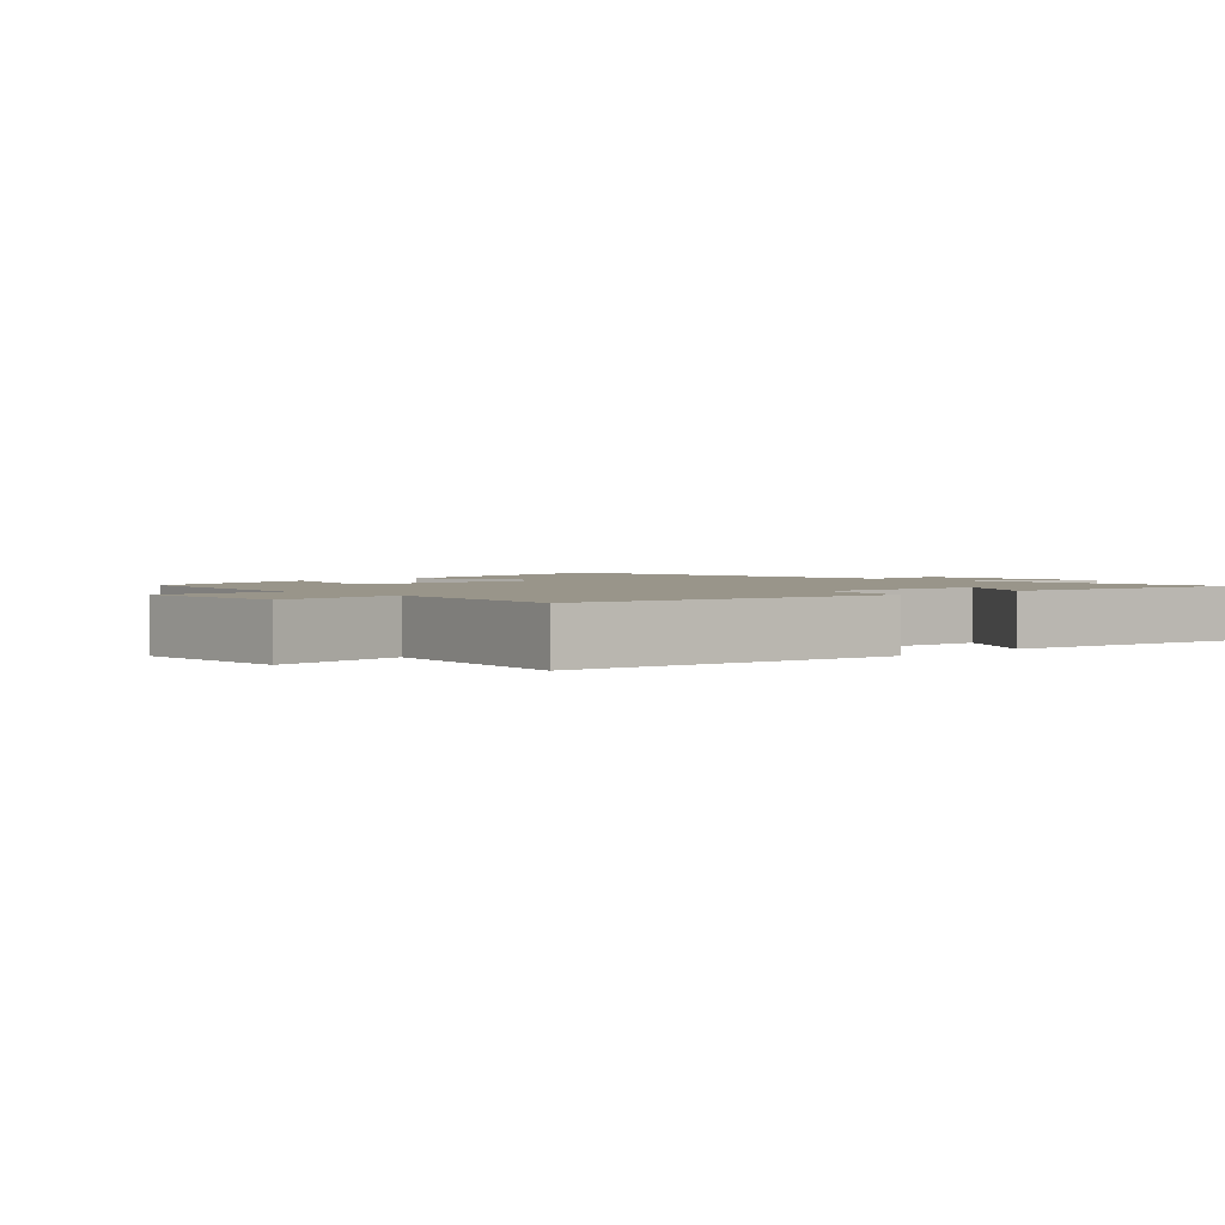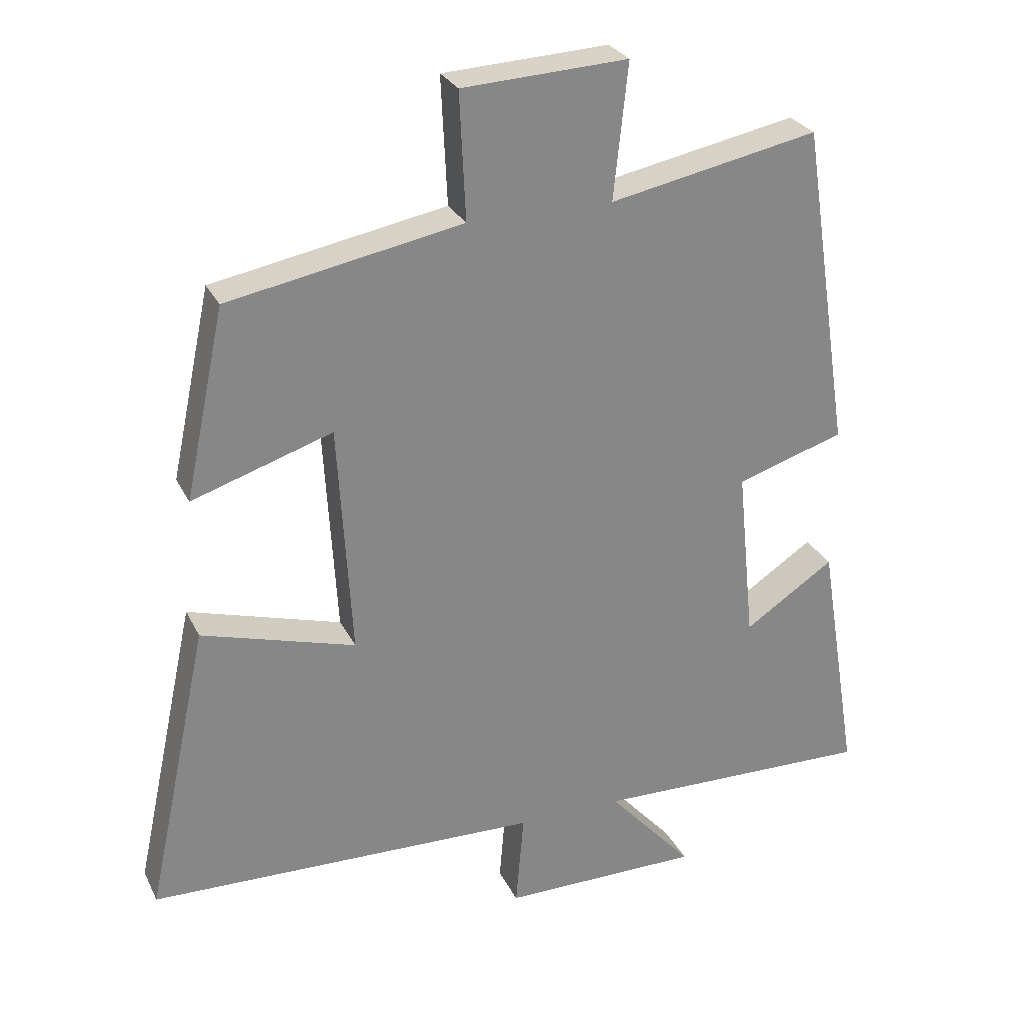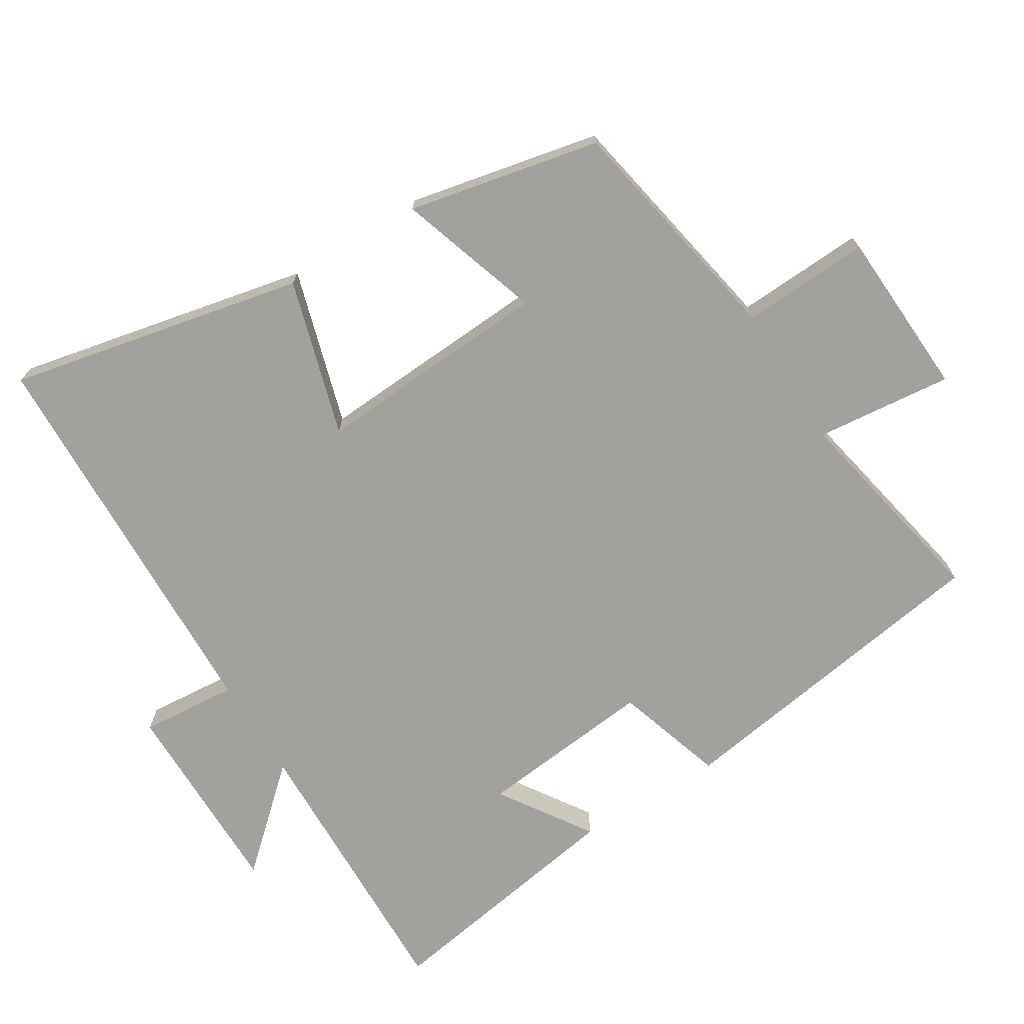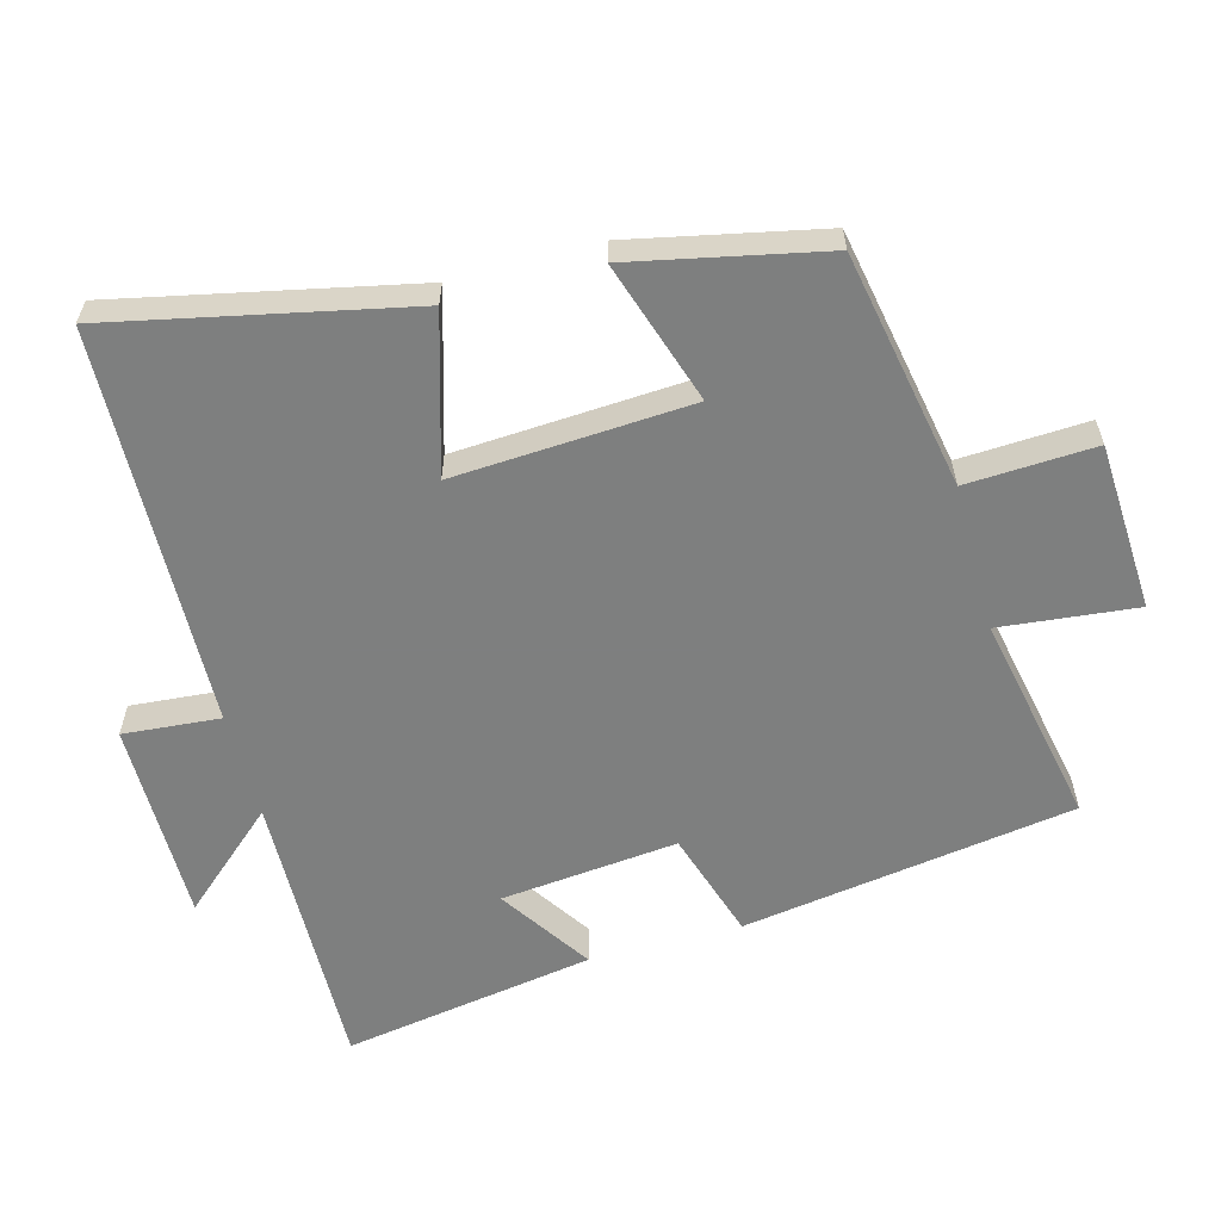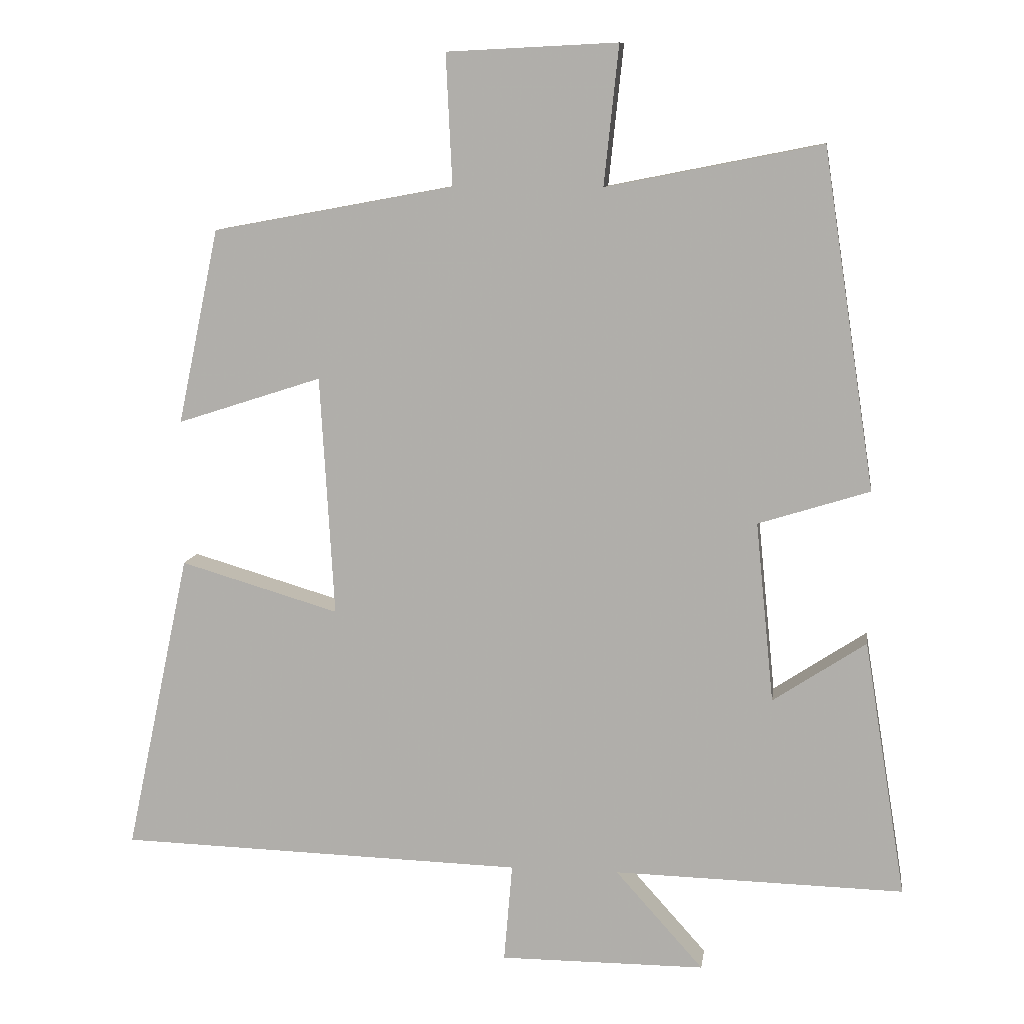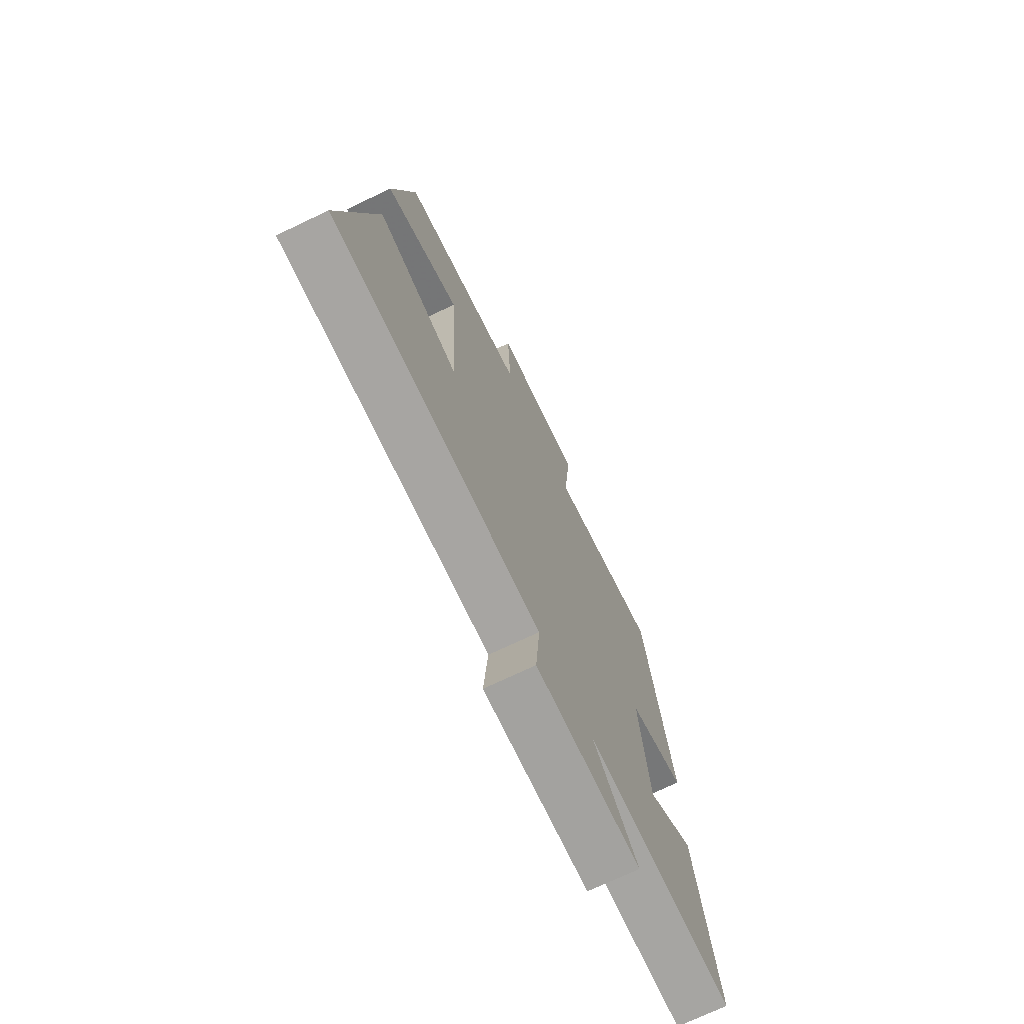
<metadata>
{"format":"obj","ext":"obj","renderer":"f3d","projection":"perspective","resolution":1024,"background":"white","views":[{"elev":2.1,"azim":45.1,"up":"+Y"},{"elev":27.8,"azim":-21.9,"up":"+Z"},{"elev":-72.0,"azim":-58.2,"up":"+Y"},{"elev":-59.6,"azim":-74.8,"up":"+Y"},{"elev":10.1,"azim":7.9,"up":"+Z"},{"elev":-72.5,"azim":-64.5,"up":"+Z"}]}
</metadata>
<code>
v -0.592 0.07 -0.483
v -0.5 0.07 -0.053
v -0.273 0.07 -0.12
v -0.293 0.07 0.224
v -0.5 0.07 0.157
v -0.441 0.07 0.436
v -0.096 0.07 0.5
v -0.105 0.07 0.687
v 0.139 0.07 0.699
v 0.118 0.07 0.5
v 0.426 0.07 0.561
v 0.5 0.07 0.077
v 0.341 0.07 0.027
v 0.367 0.07 -0.231
v 0.5 0.07 -0.143
v 0.56 0.07 -0.51
v 0.145 0.07 -0.5
v 0.271 0.07 -0.641
v -0.023 0.07 -0.641
v -0.011 0.07 -0.5
v -0.592 0 -0.483
v -0.5 0 -0.053
v -0.273 0 -0.12
v -0.293 0 0.224
v -0.5 0 0.157
v -0.441 0 0.436
v -0.096 0 0.5
v -0.105 0 0.687
v 0.139 0 0.699
v 0.118 0 0.5
v 0.426 0 0.561
v 0.5 0 0.077
v 0.341 0 0.027
v 0.367 0 -0.231
v 0.5 0 -0.143
v 0.56 0 -0.51
v 0.145 0 -0.5
v 0.271 0 -0.641
v -0.023 0 -0.641
v -0.011 0 -0.5
f 17 18 19 20
f 17 20 1 2
f 14 15 16 17
f 13 14 17
f 10 11 12 13
f 10 13 17
f 7 8 9 10
f 4 5 6 7
f 3 4 7 10
f 17 2 3
f 3 10 17
f 40 39 38 37
f 22 21 40 37
f 37 36 35 34
f 37 34 33
f 33 32 31 30
f 37 33 30
f 30 29 28 27
f 27 26 25 24
f 30 27 24 23
f 23 22 37
f 37 30 23
f 1 21 22 2
f 2 22 23 3
f 3 23 24 4
f 4 24 25 5
f 5 25 26 6
f 6 26 27 7
f 7 27 28 8
f 8 28 29 9
f 9 29 30 10
f 10 30 31 11
f 11 31 32 12
f 12 32 33 13
f 13 33 34 14
f 14 34 35 15
f 15 35 36 16
f 16 36 37 17
f 17 37 38 18
f 18 38 39 19
f 19 39 40 20
f 20 40 21 1

</code>
